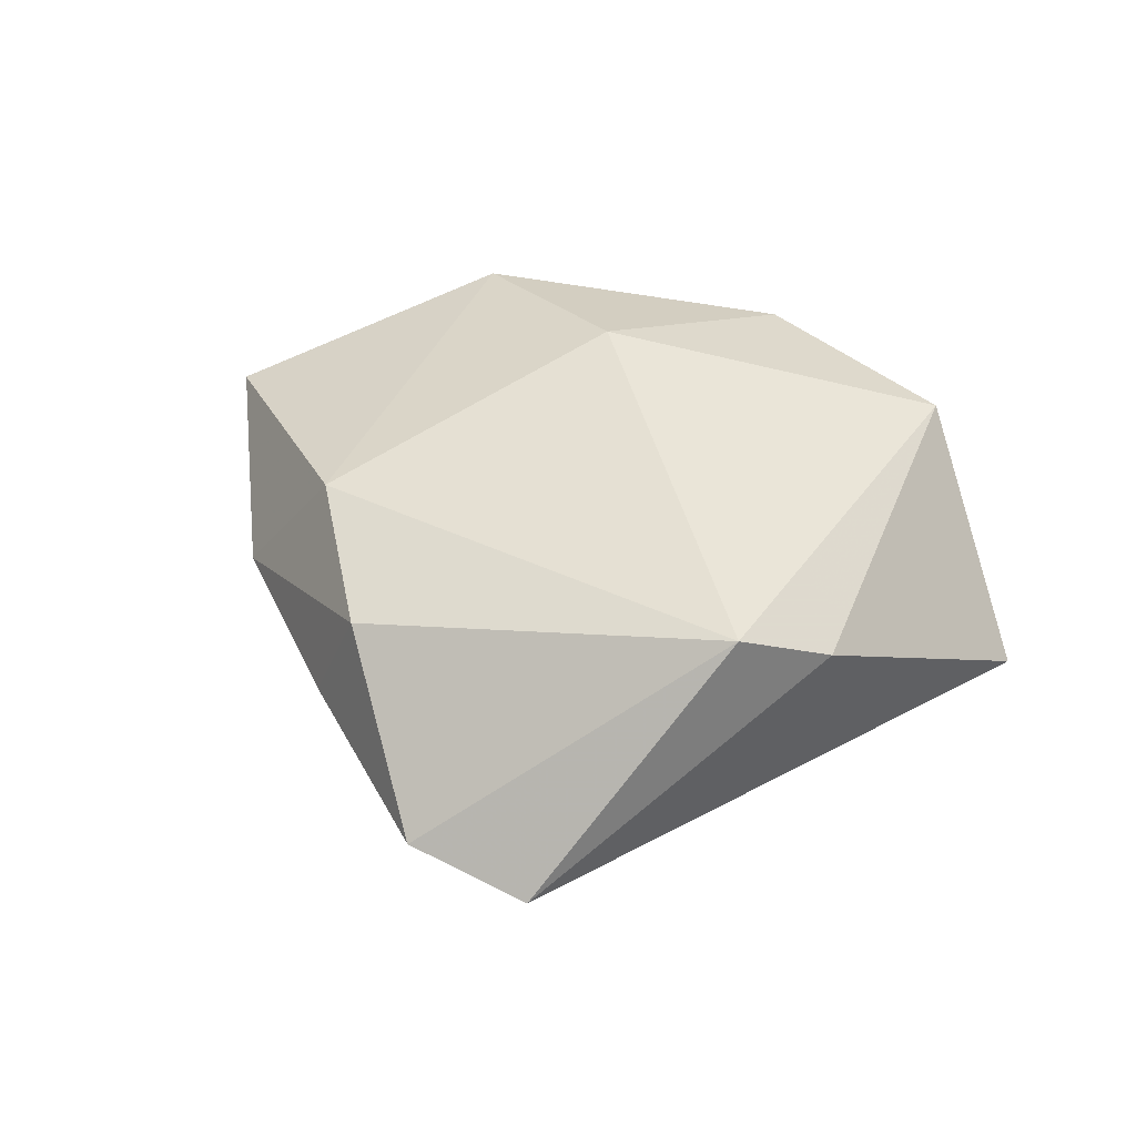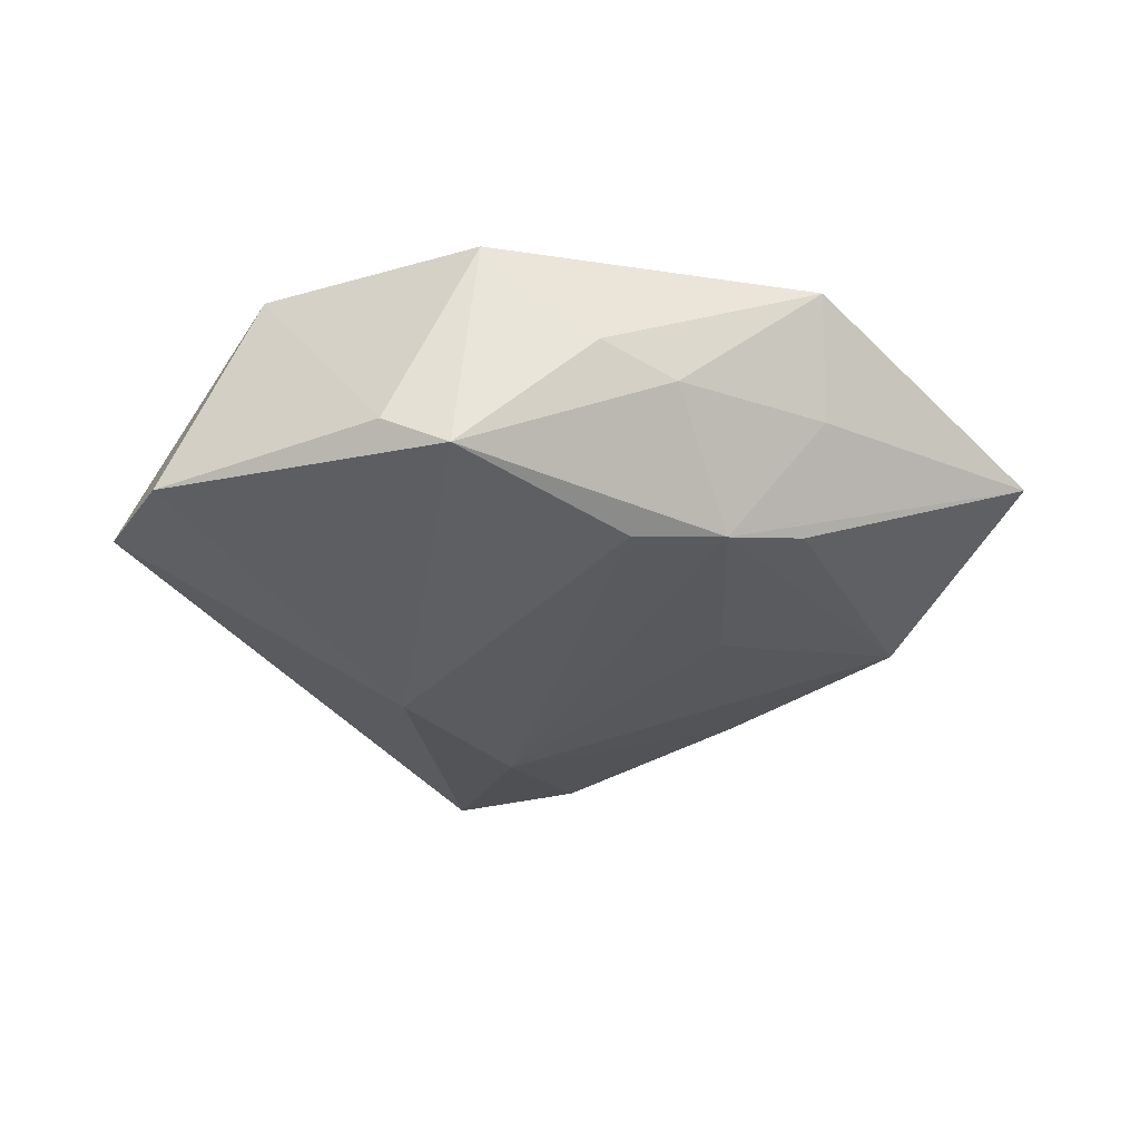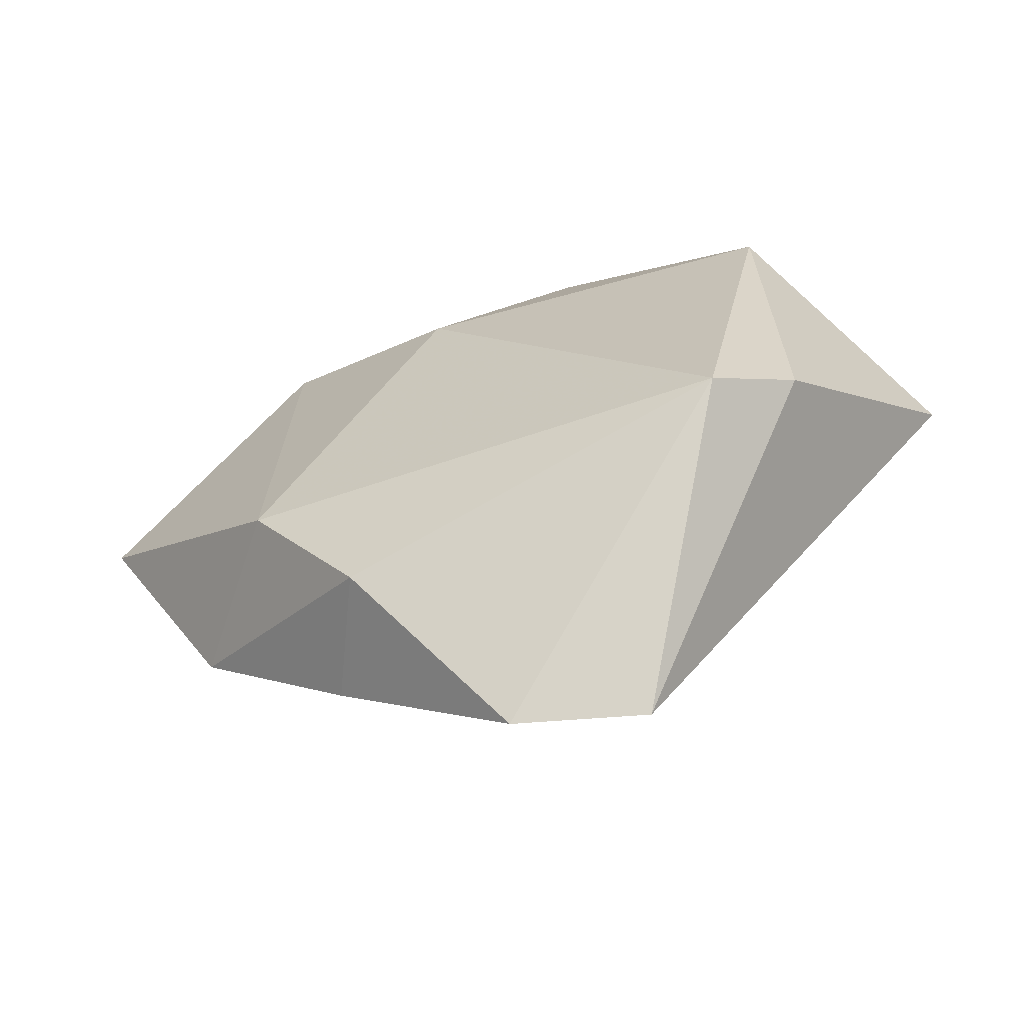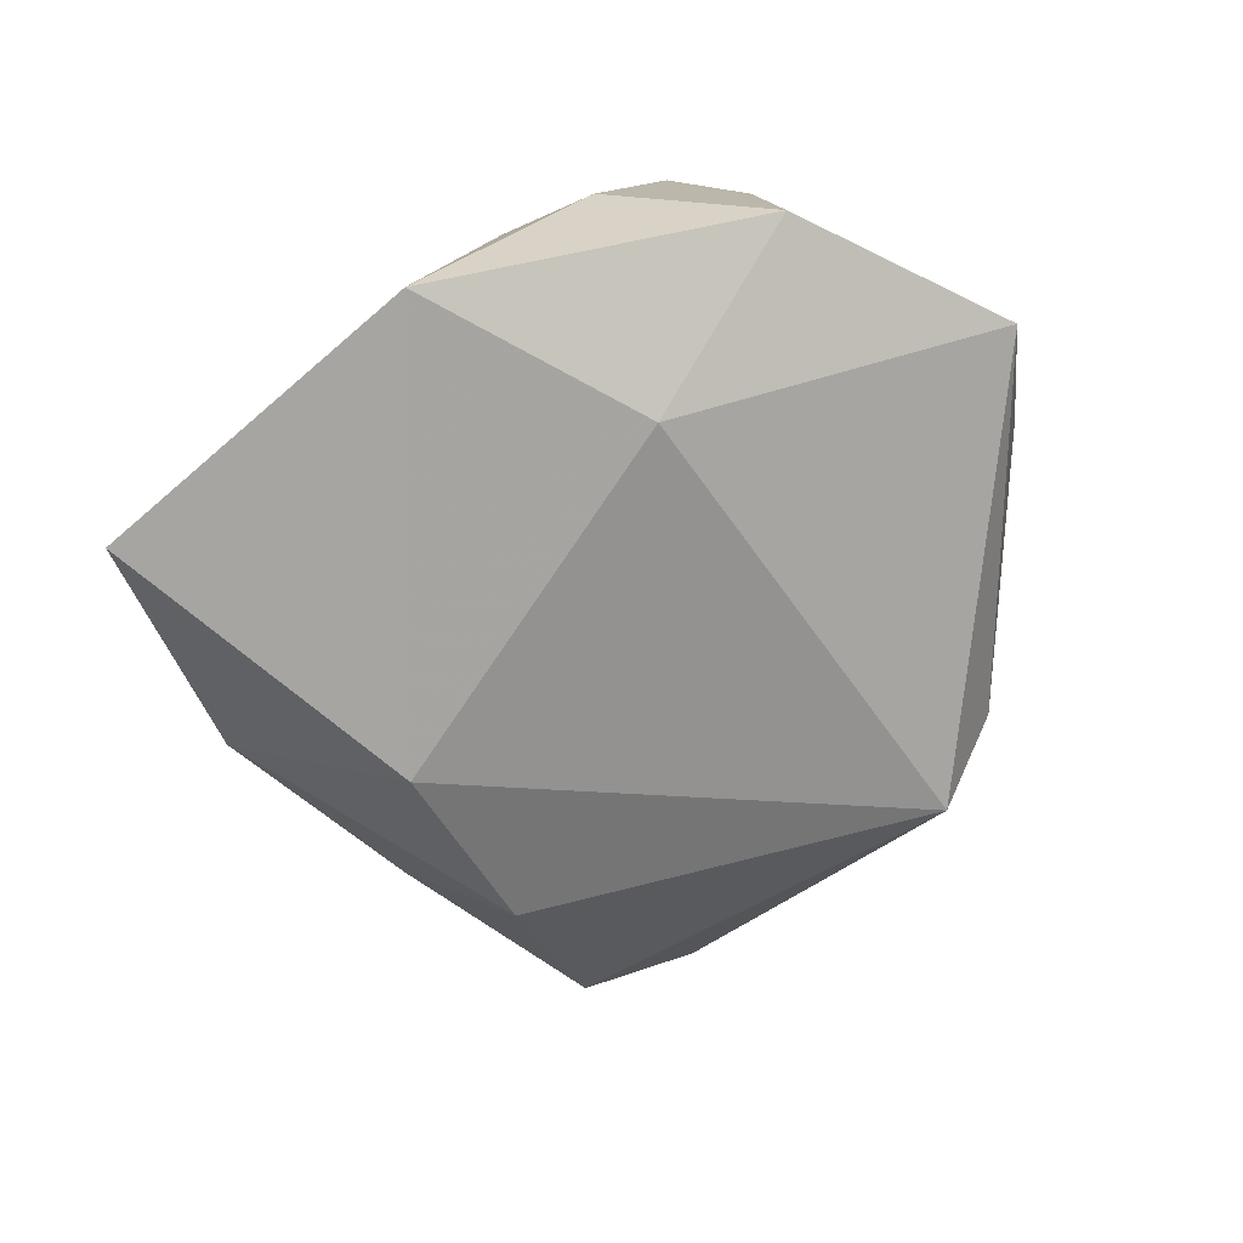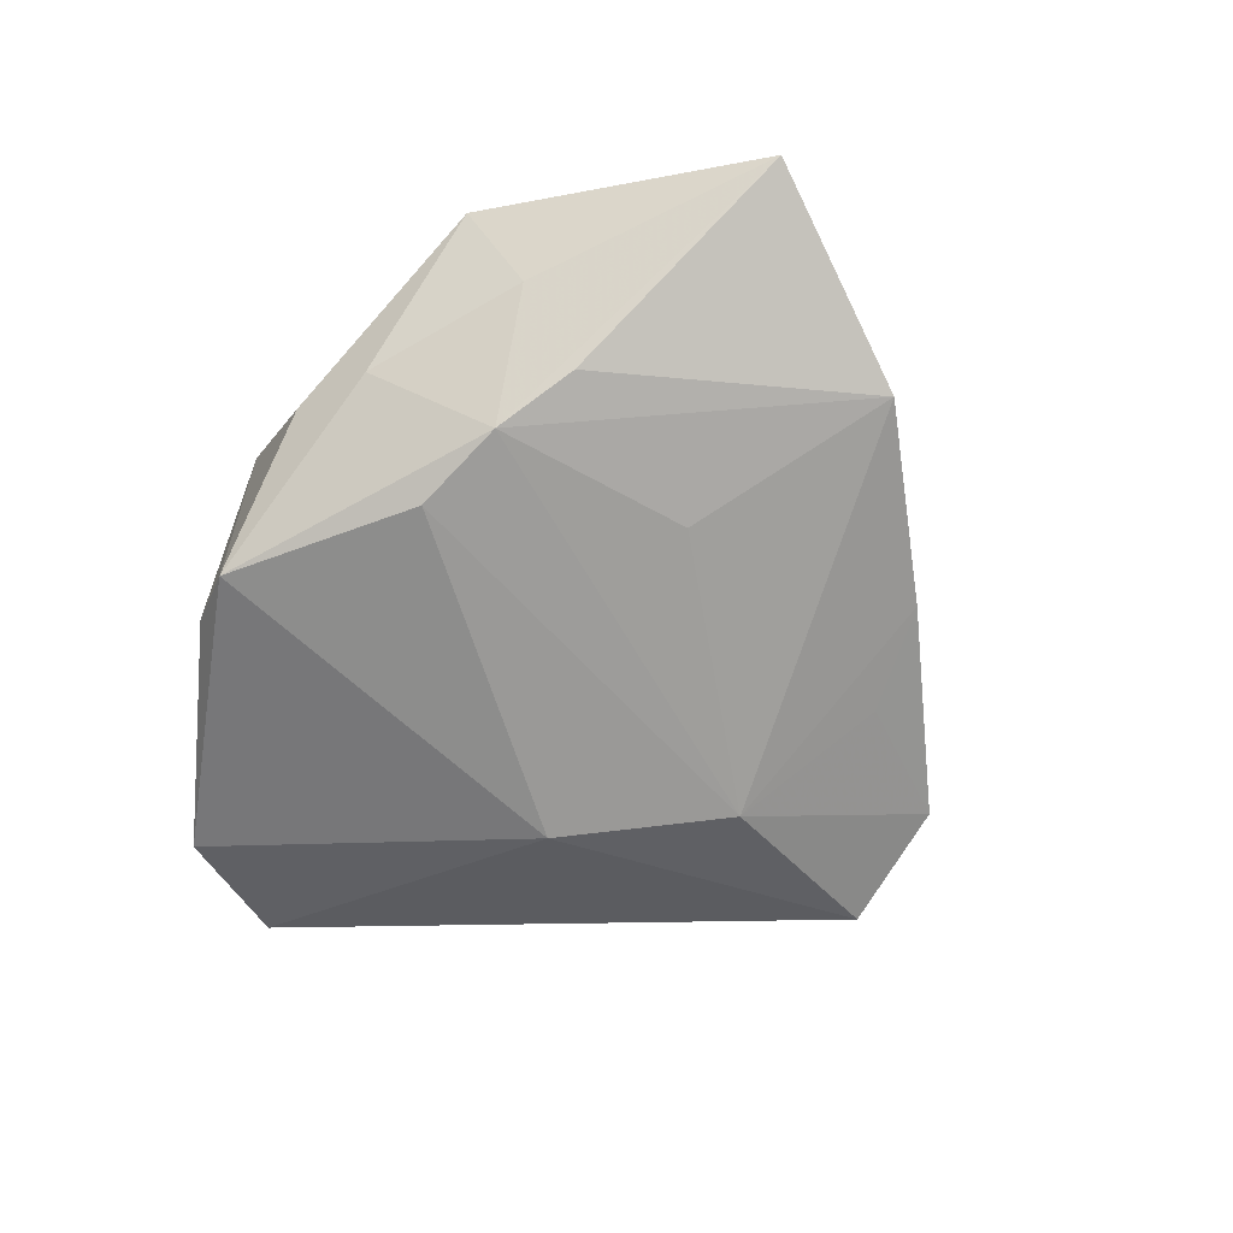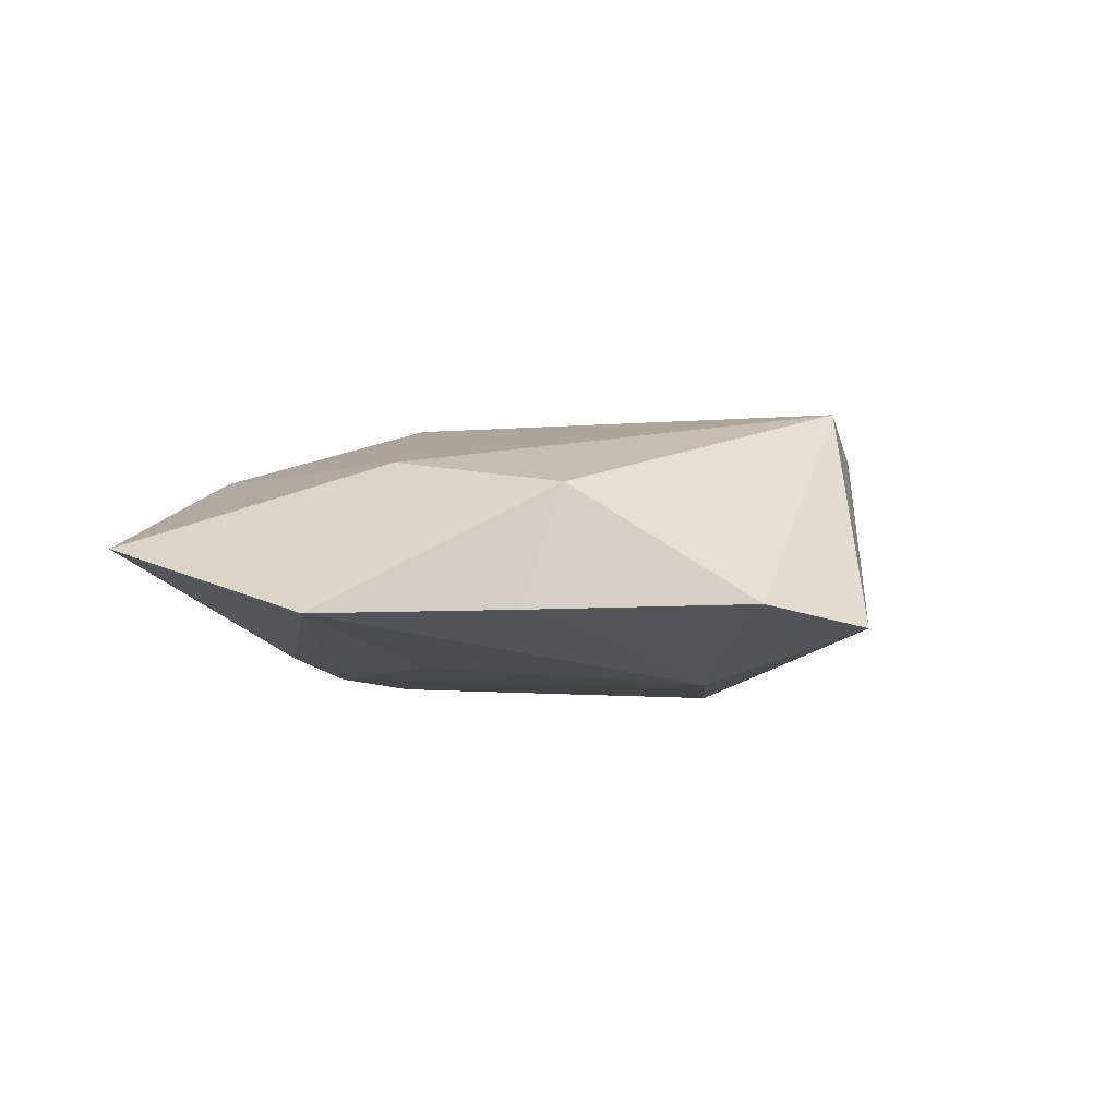
<metadata>
{"format":"obj","ext":"obj","renderer":"f3d","projection":"perspective","resolution":1024,"background":"white","views":[{"elev":45.4,"azim":22.7,"up":"+Z"},{"elev":-38.4,"azim":178.0,"up":"+Z"},{"elev":-65.5,"azim":16.2,"up":"+Y"},{"elev":18.4,"azim":-27.9,"up":"+Y"},{"elev":-65.6,"azim":-124.5,"up":"+Z"},{"elev":-0.1,"azim":-33.8,"up":"+Z"}]}
</metadata>
<code>
v 0.006922 0.03626 0.01183
v -0.0101 0.0219 -0.01758
v -0.02224 -0.003368 -0.0133
v -0.03161 0.03217 0.009937
v 0.009327 0.03494 -0.01609
v 0.04878 0.006476 -0.007465
v -0.01438 -0.03483 -0.007926
v -0.02657 -0.03168 -0.005658
v 0.01516 -0.01071 -0.01795
v -0.03282 -0.01469 0.01107
v 0.01695 0.03357 -0.01176
v -0.00964 0.01872 0.01698
v -0.02089 0.02001 -0.01582
v -0.02088 -0.032 0.00859
v 0.008601 -0.04952 -0.007871
v -0.00623 -0.04915 -0.004987
v 0.03203 0.0234 0.01492
v 0.02374 -0.02592 0.01804
v -0.0299 0.01625 -0.01269
v -0.04474 -0.01461 -0.006166
v -0.006219 0.03674 -0.002422
v 0.002155 -0.02762 -0.01509
v 0.0424 0.01972 -0.01071
v -0.01483 0.03312 -0.004971
v -0.03204 0.02445 -0.002644
v 0.03257 -0.0188 0.01234
v -0.0578 0.009221 0.001134
f 26 6 17
f 13 27 25
f 27 4 25
f 19 27 13
f 13 20 19
f 19 20 27
f 15 9 6
f 6 26 15
f 16 8 7
f 24 25 4
f 13 25 24
f 24 5 13
f 13 5 2
f 2 5 9
f 6 9 23
f 9 5 23
f 17 6 23
f 1 12 17
f 4 12 1
f 10 4 27
f 10 12 4
f 27 20 10
f 3 20 13
f 22 15 16
f 16 7 22
f 9 15 22
f 22 2 9
f 20 3 22
f 13 2 22
f 22 3 13
f 22 8 20
f 22 7 8
f 11 23 5
f 5 1 11
f 17 23 11
f 11 1 17
f 5 24 21
f 21 1 5
f 21 24 4
f 4 1 21
f 14 8 16
f 20 8 14
f 14 10 20
f 10 14 18
f 12 10 18
f 18 14 16
f 18 26 17
f 17 12 18
f 16 15 18
f 18 15 26

</code>
